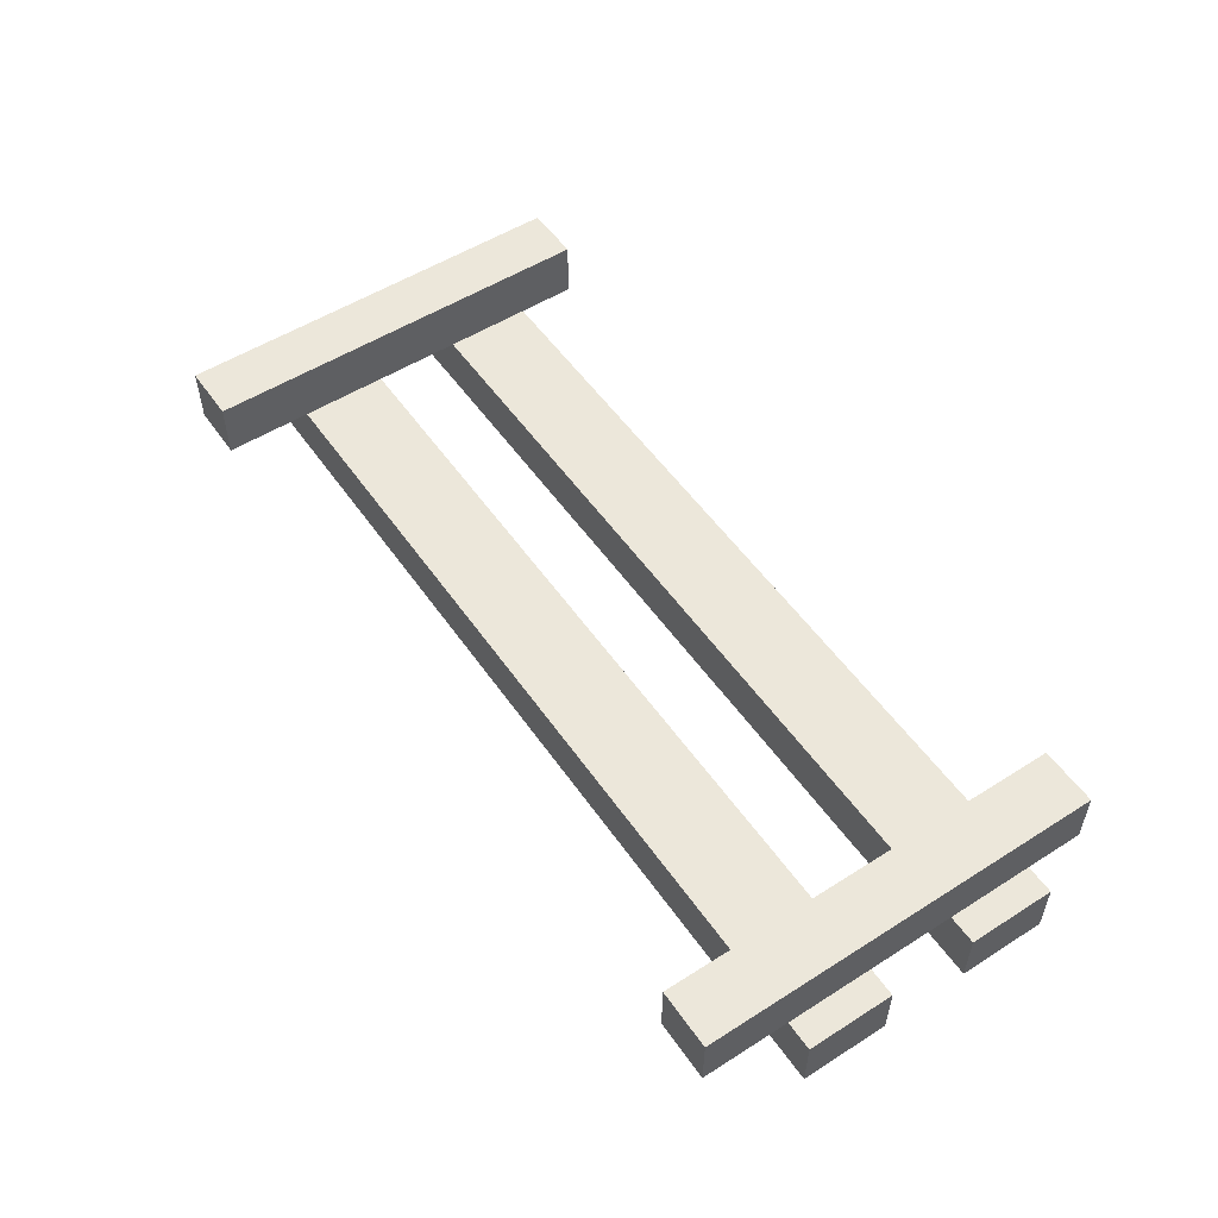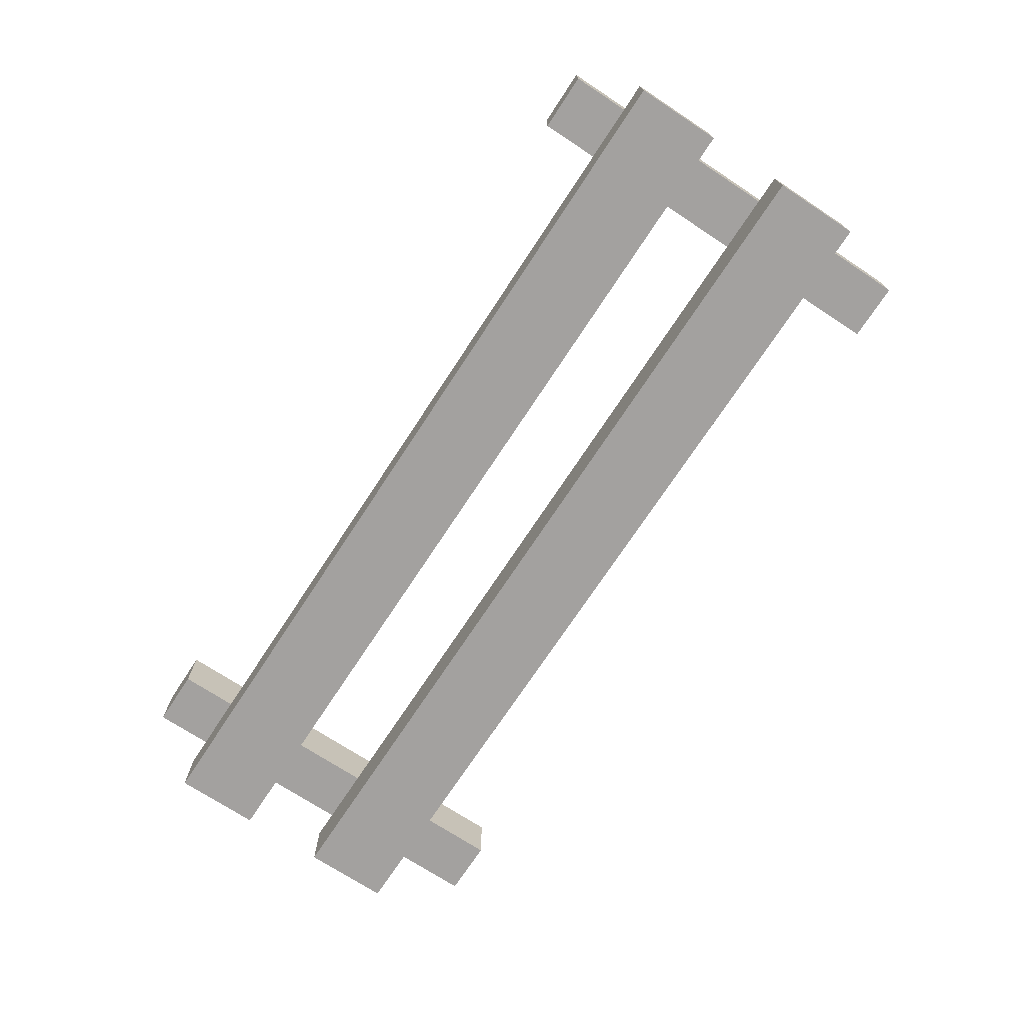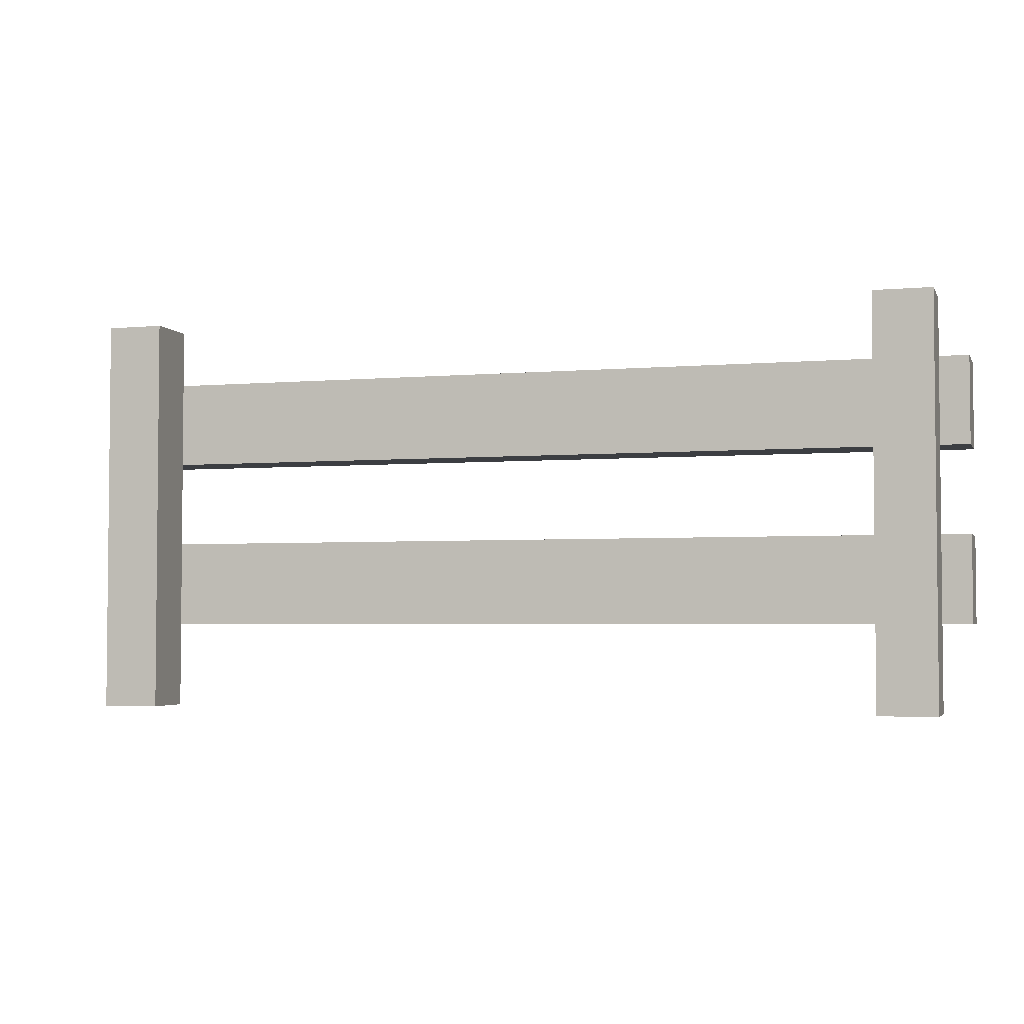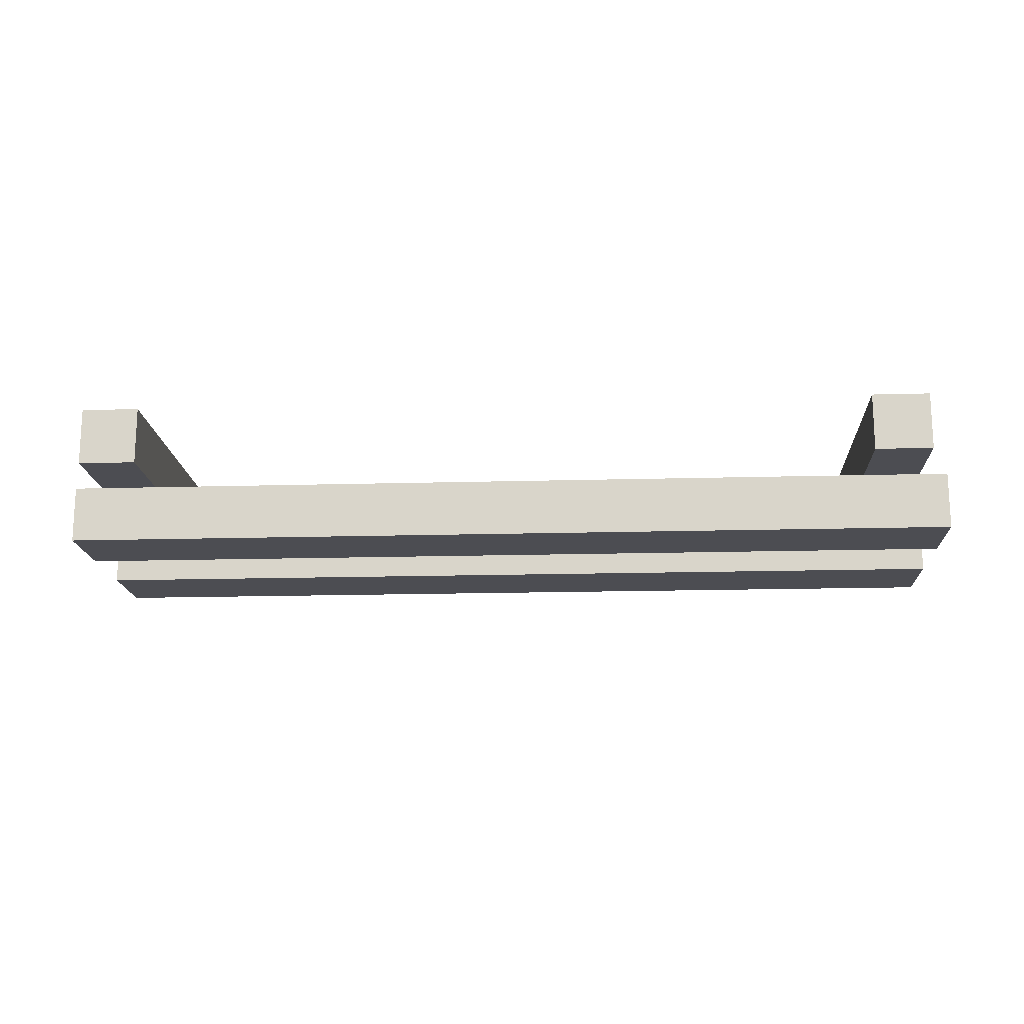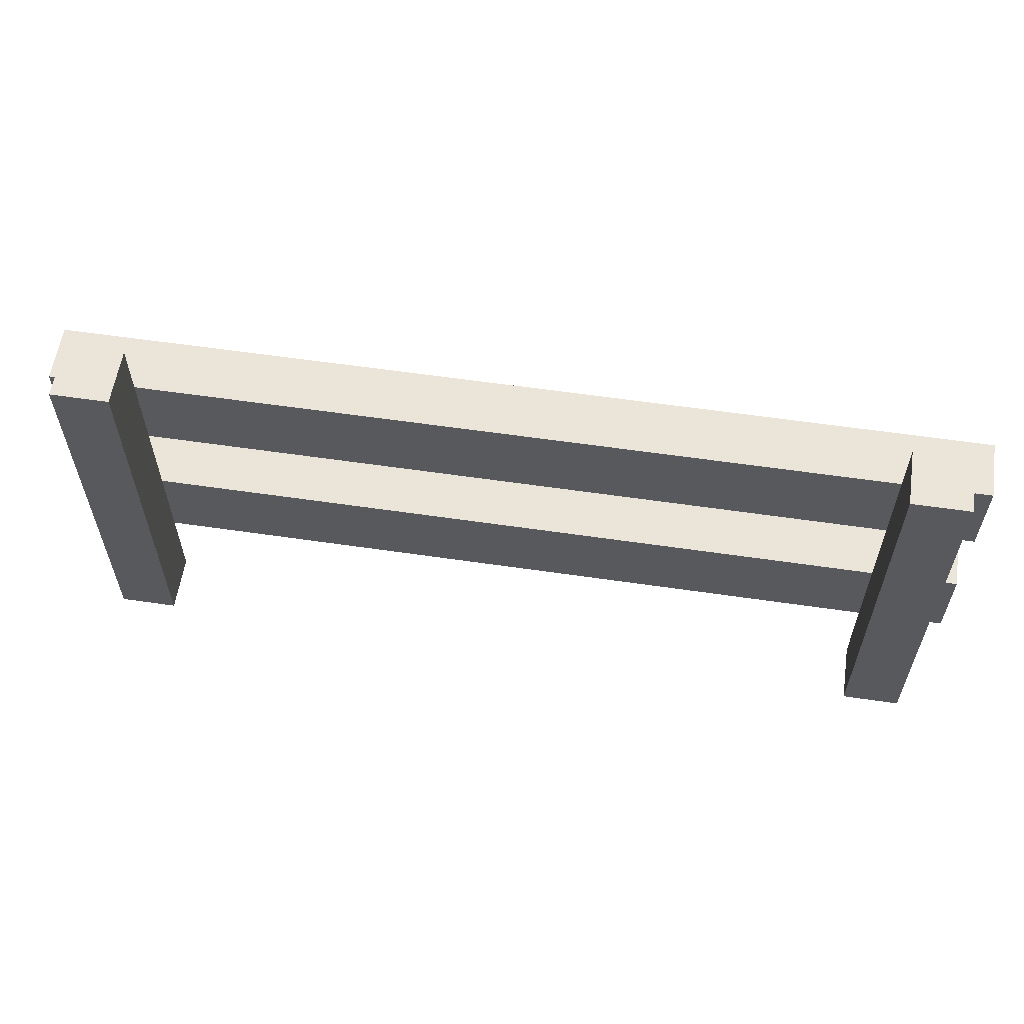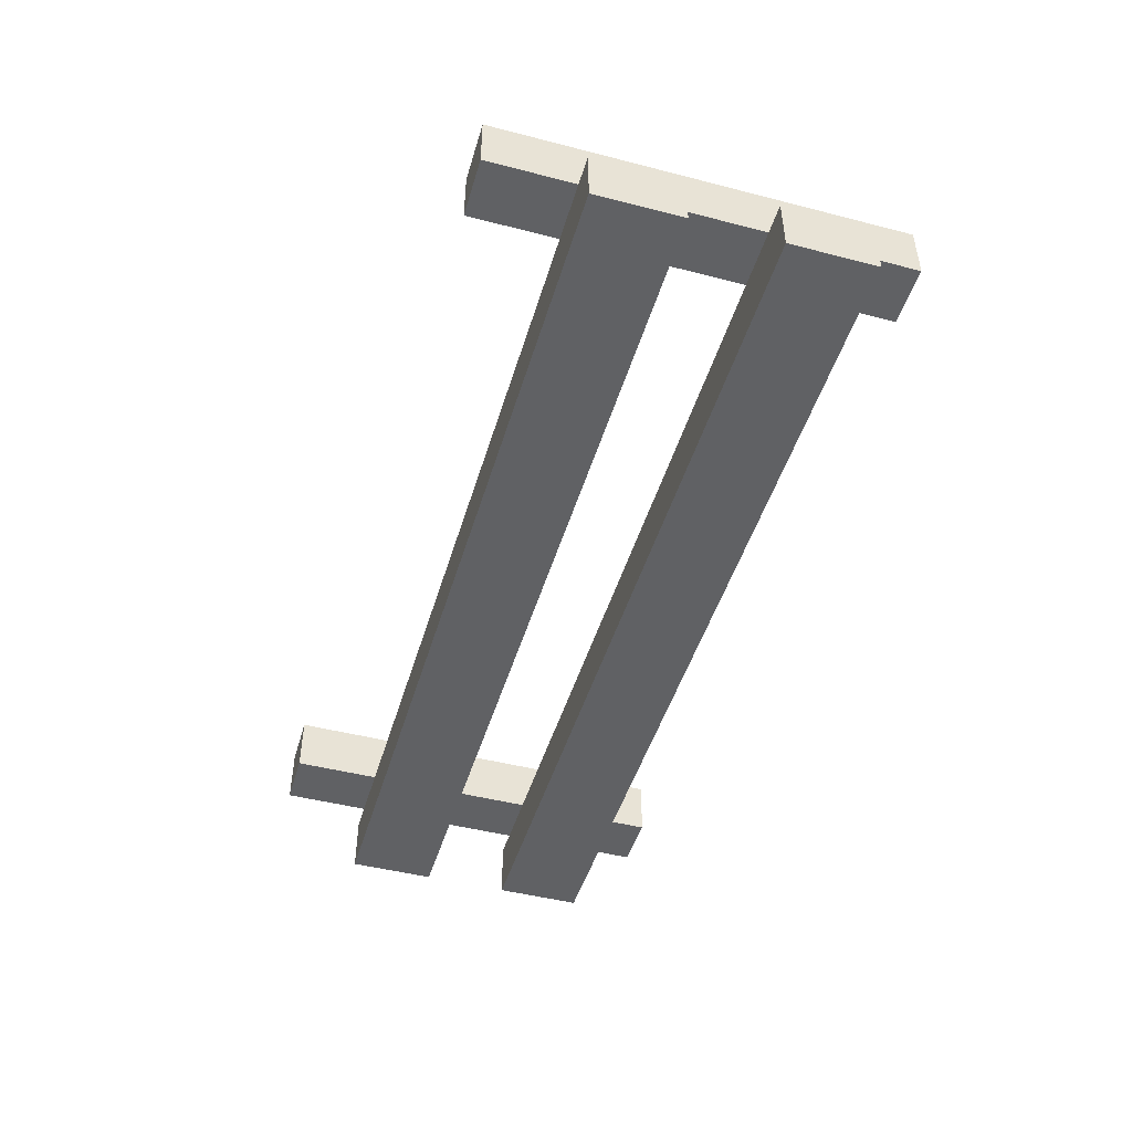
<metadata>
{"format":"obj","ext":"obj","renderer":"f3d","projection":"perspective","resolution":1024,"background":"white","views":[{"elev":53.4,"azim":55.9,"up":"+Z"},{"elev":-72.3,"azim":-123.3,"up":"+Z"},{"elev":-3.4,"azim":16.8,"up":"+Y"},{"elev":-16.4,"azim":3.3,"up":"+Z"},{"elev":58.9,"azim":8.6,"up":"+Y"},{"elev":-46.8,"azim":73.7,"up":"+Z"}]}
</metadata>
<code>
v 15.5 5.5 -3.5
v 15.5 2.5 -3.5
v -16.5 2.5 -3.5
v -16.5 5.5 -3.5
v 15.5 11.5 -3.5
v 15.5 8.5 -3.5
v -16.5 8.5 -3.5
v -16.5 11.5 -3.5
v -13.5 2.5 -1.5
v -13.5 -0.5 -1.5
v -15.5 -0.5 -1.5
v -15.5 2.5 -1.5
v -13.5 8.5 -1.5
v -13.5 5.5 -1.5
v -15.5 5.5 -1.5
v -15.5 8.5 -1.5
v 14.5 2.5 -1.5
v 14.5 -0.5 -1.5
v 12.5 -0.5 -1.5
v 12.5 2.5 -1.5
v 14.5 8.5 -1.5
v 14.5 5.5 -1.5
v 12.5 5.5 -1.5
v 12.5 8.5 -1.5
v -13.5 13.5 -1.5
v -13.5 11.5 -1.5
v -15.5 11.5 -1.5
v -15.5 13.5 -1.5
v 14.5 13.5 -1.5
v 14.5 11.5 -1.5
v 12.5 11.5 -1.5
v 12.5 13.5 -1.5
v -15.5 13.5 0.5
v -15.5 -0.5 0.5
v -13.5 -0.5 0.5
v -13.5 13.5 0.5
v 12.5 13.5 0.5
v 12.5 -0.5 0.5
v 14.5 -0.5 0.5
v 14.5 13.5 0.5
v -16.5 5.5 -1.5
v -16.5 2.5 -1.5
v -16.5 11.5 -1.5
v -16.5 8.5 -1.5
v 15.5 2.5 -1.5
v 15.5 5.5 -1.5
v 15.5 8.5 -1.5
v 15.5 11.5 -1.5
g mtx_fence_32q
f 1 2 3 4
f 5 6 7 8
f 9 10 11 12
f 13 14 15 16
f 17 18 19 20
f 21 22 23 24
f 25 26 27 28
f 29 30 31 32
f 14 9 20 23
f 26 13 24 31
f 33 34 35 36
f 37 38 39 40
f 41 42 12 15
f 43 44 16 27
f 22 17 45 46
f 30 21 47 48
f 28 11 34 33
f 32 19 38 37
f 4 3 42 41
f 8 7 44 43
f 36 35 10 25
f 40 39 18 29
f 46 45 2 1
f 48 47 6 5
f 4 41 46 1
f 8 43 48 5
f 28 33 36 25
f 32 37 40 29
f 42 3 2 45
f 44 7 6 47
f 34 11 10 35
f 38 19 18 39

</code>
